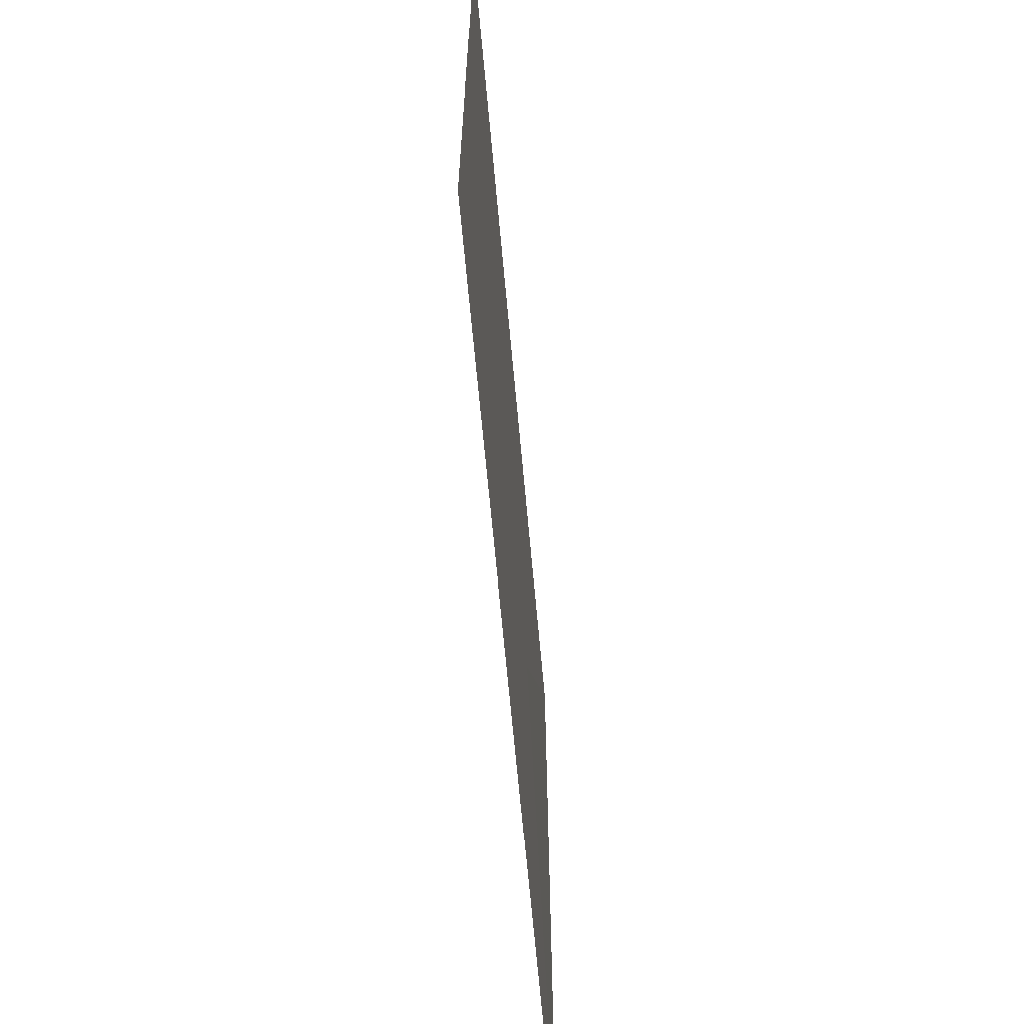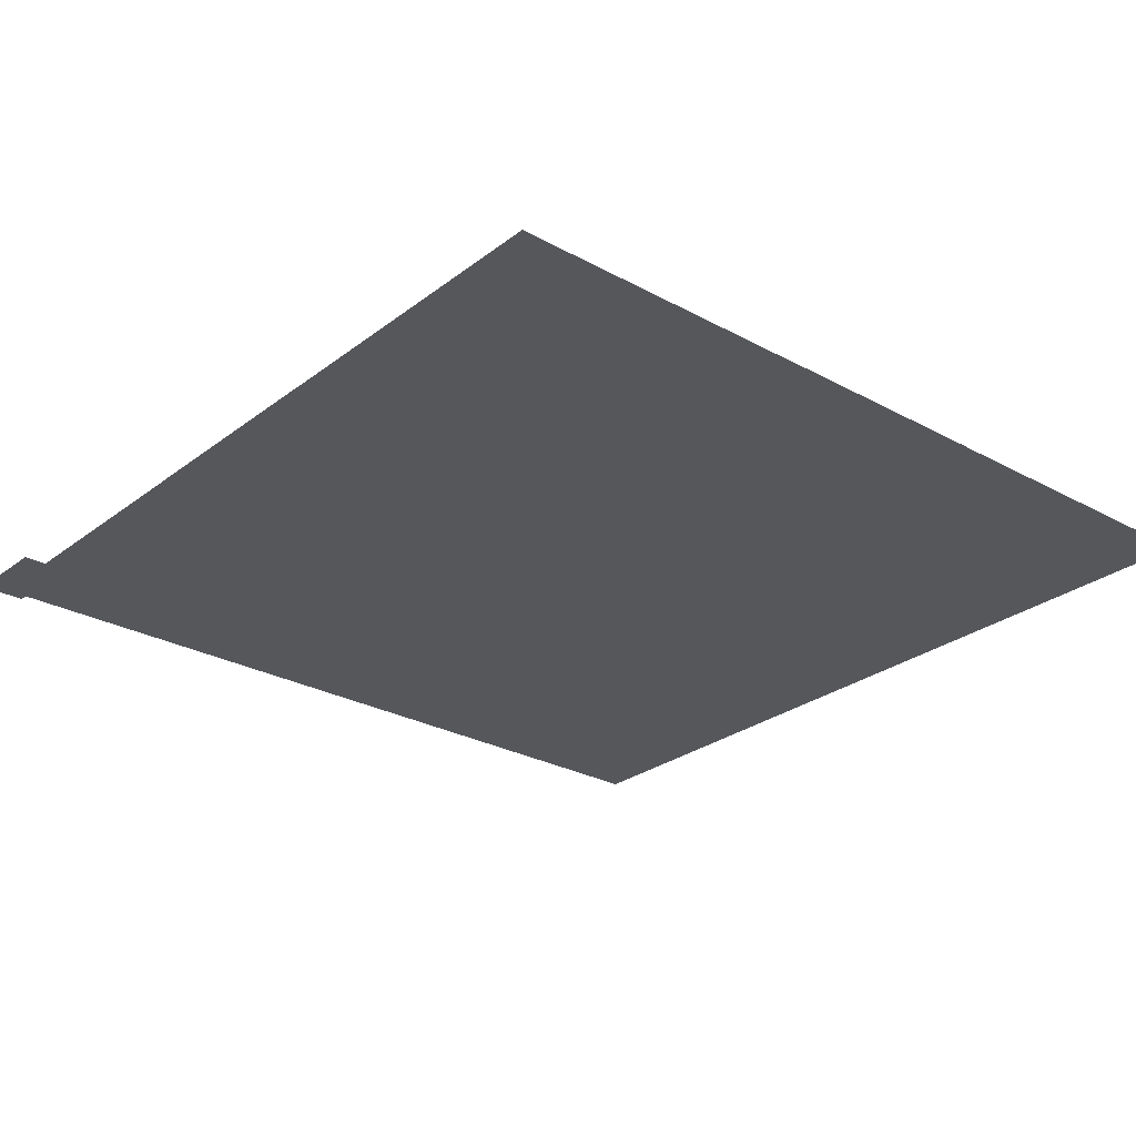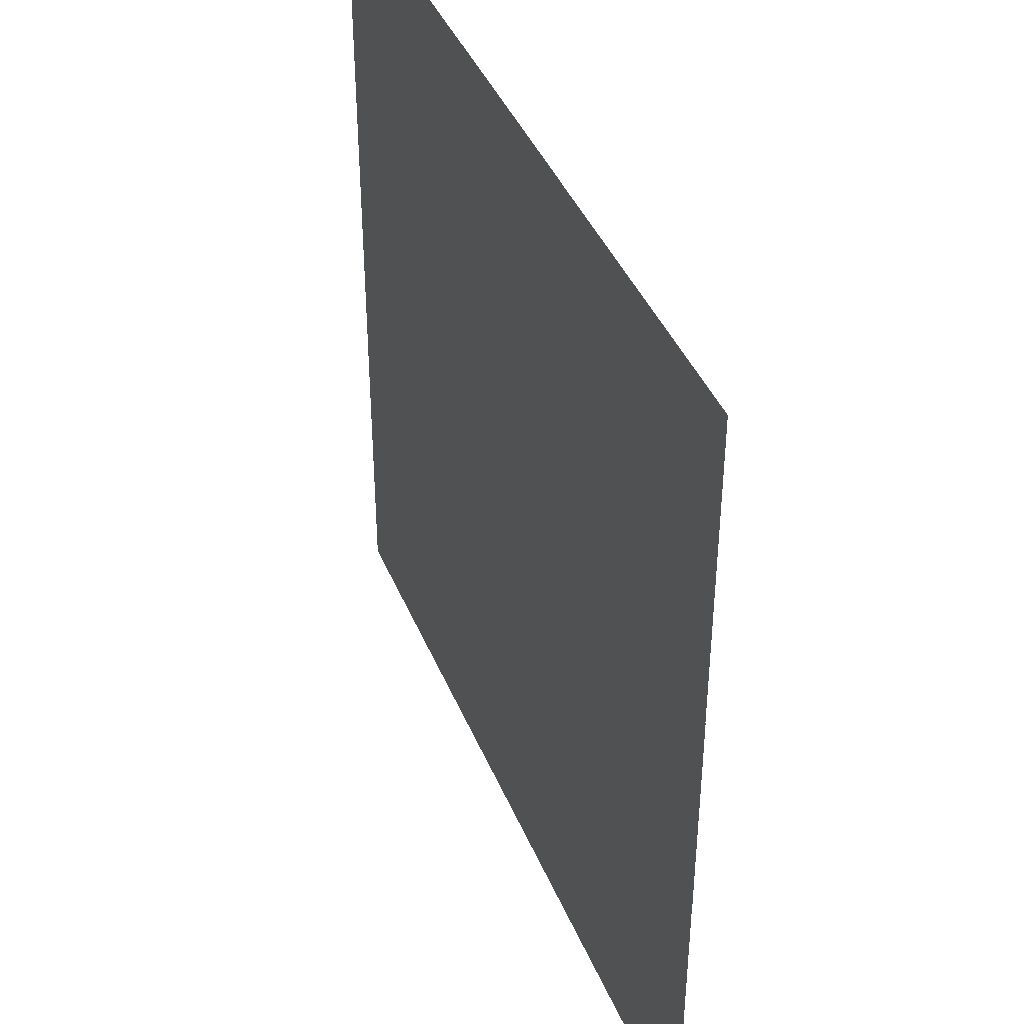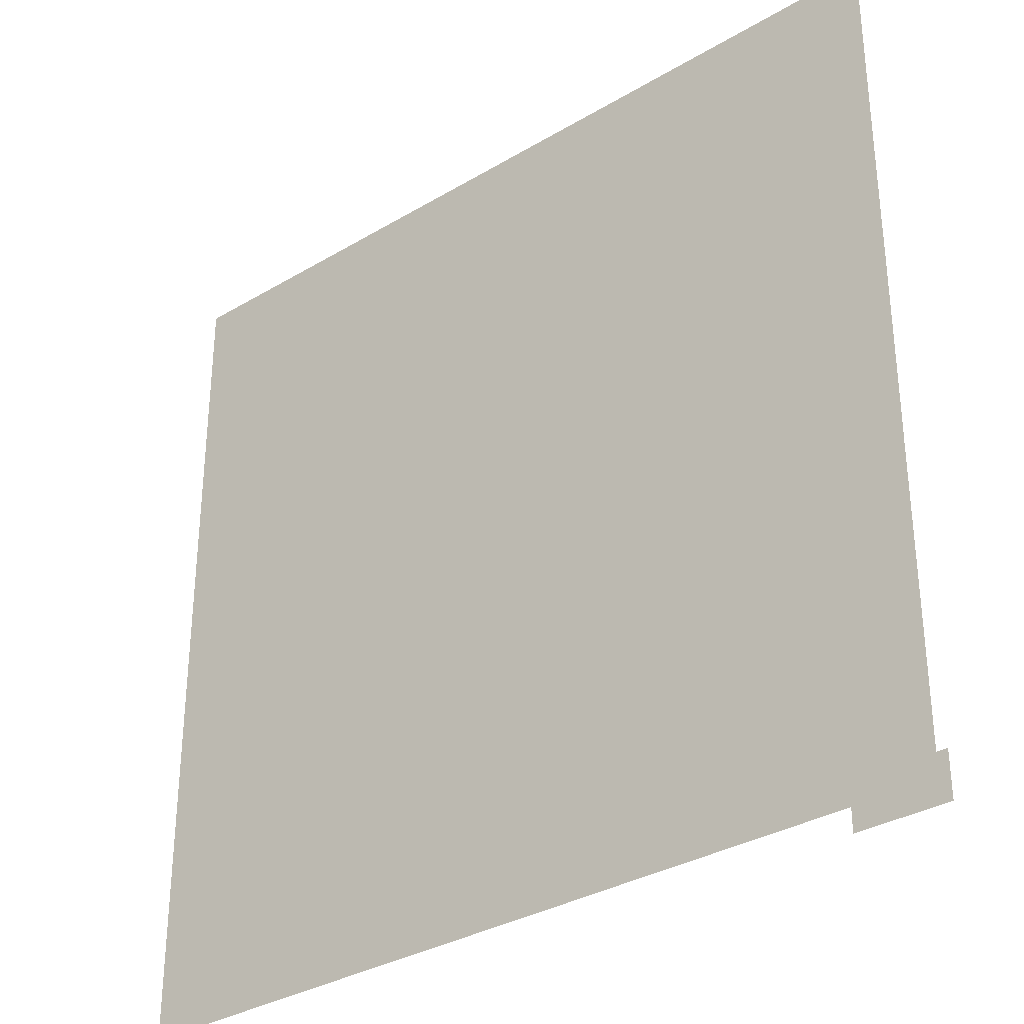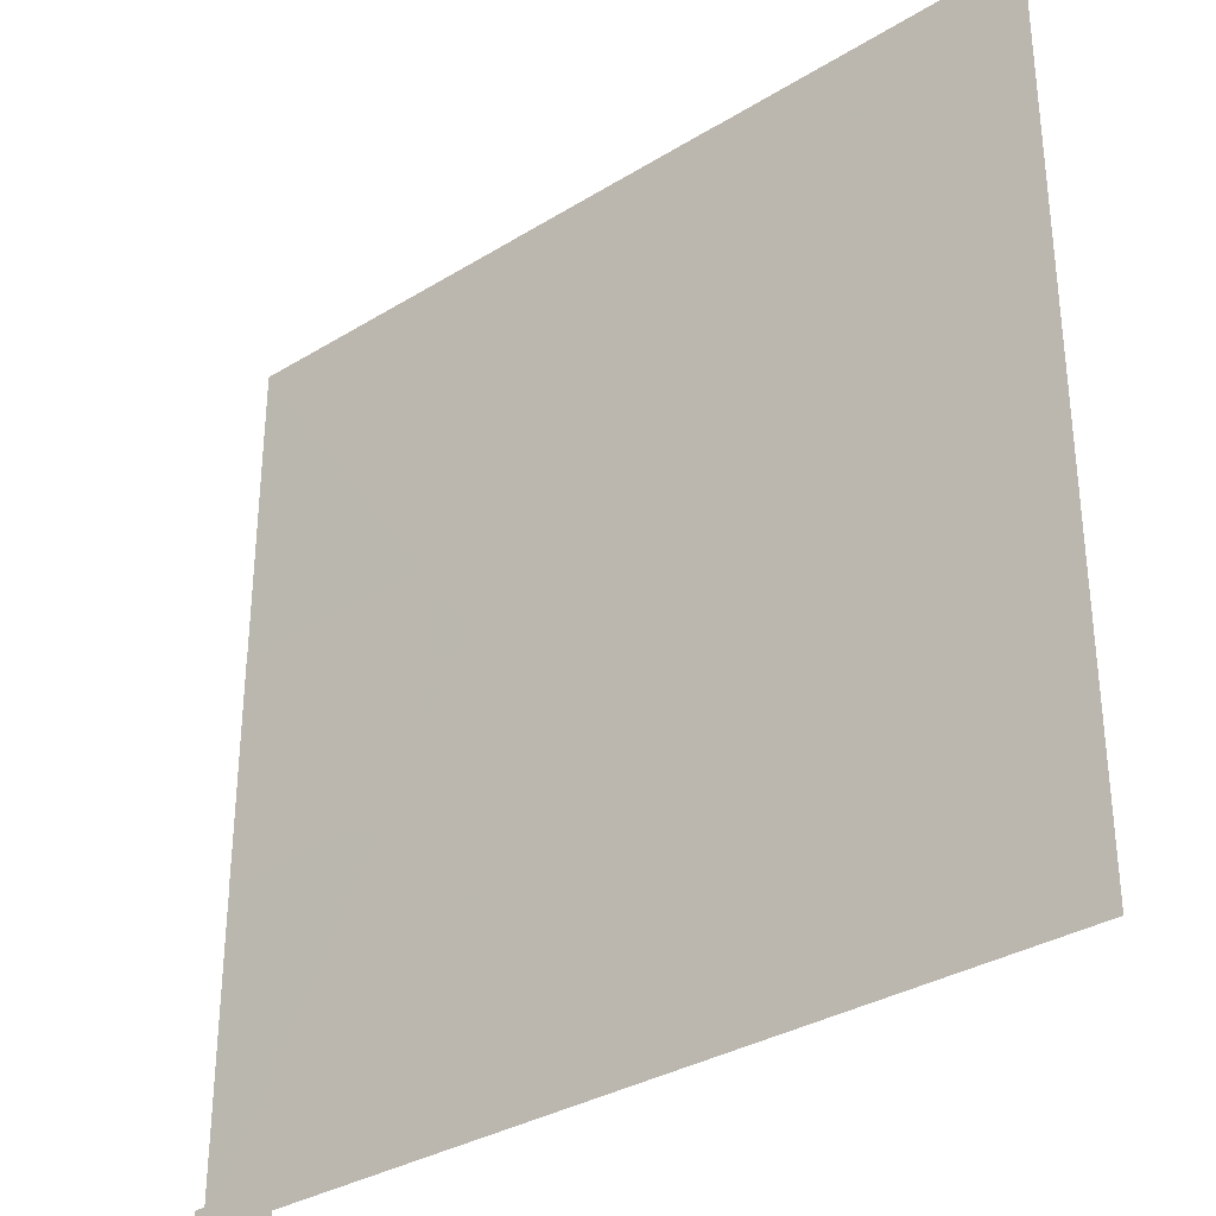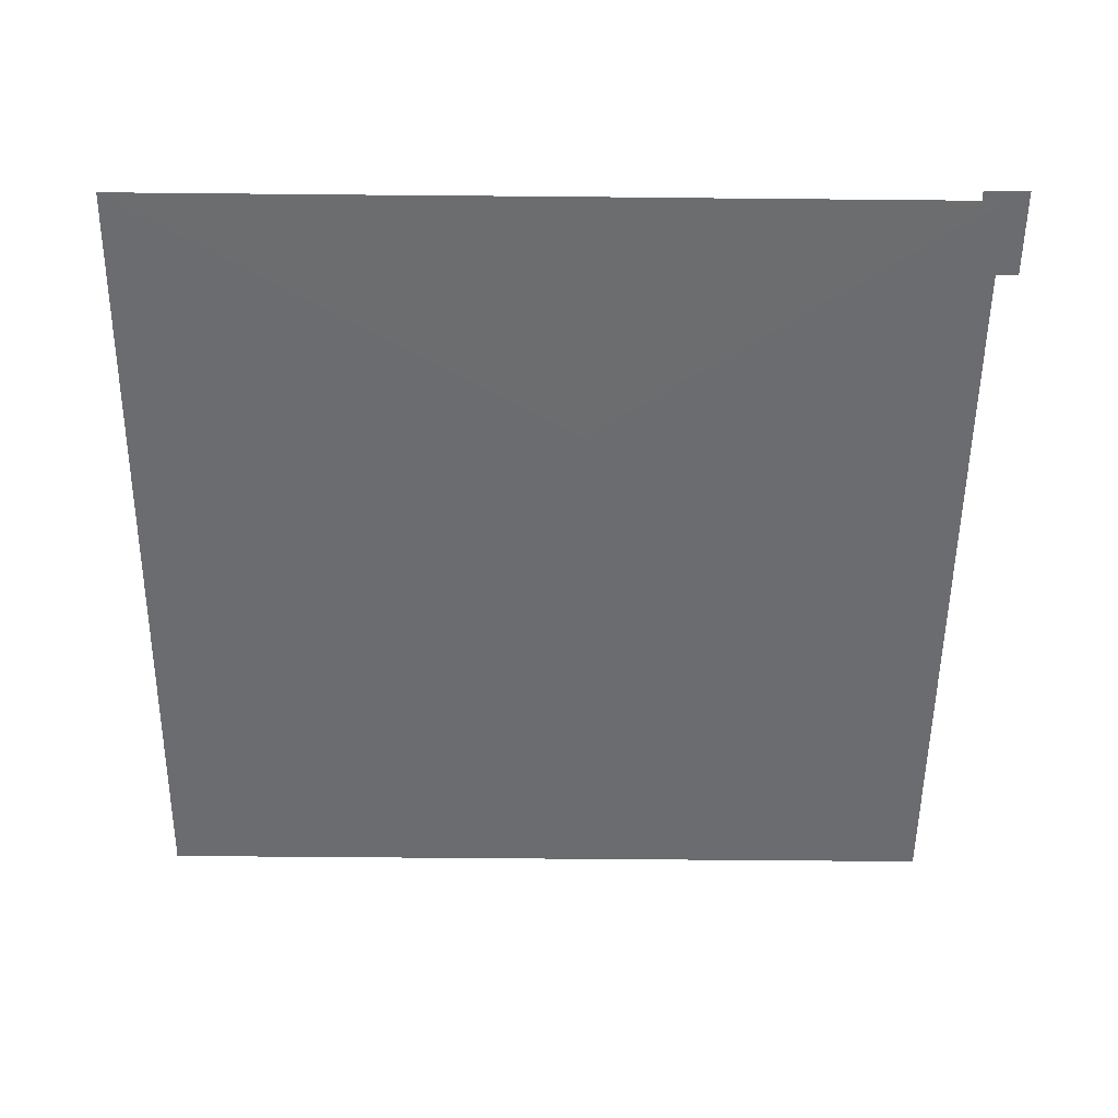
<metadata>
{"format":"obj","ext":"obj","renderer":"f3d","projection":"perspective","resolution":1024,"background":"white","views":[{"elev":-66.9,"azim":95.2,"up":"+Y"},{"elev":-26.9,"azim":49.6,"up":"+Z"},{"elev":41.4,"azim":-111.3,"up":"+Y"},{"elev":-33.0,"azim":-140.5,"up":"+Y"},{"elev":-33.0,"azim":40.3,"up":"+Y"},{"elev":-53.7,"azim":-90.6,"up":"+Z"}]}
</metadata>
<code>
g Field
v 0 0 1
v 0 3800 1
v 3800 3800 1
v 3800 0 1
f 1 2 3 4
g StartConfig
v 1200 2050 1.571
f 5 1 2
g GoalConfig
v 1200 1750 -1.571
f 6 1 2
g Robot
v 355 100 4
v -45 100 4
v -45 -100 4
v 355 -100 4
f 7 8 9 10
g Obstacle0
v 1400 1400 2
v 2400 1400 2
v 2400 2400 2
v 1400 2400 2
f 11 12 13 14
g Obstacle1
v 0 1400 2
v 1000 1400 2
v 1000 2400 2
v 0 2400 2
f 15 16 17 18
g Obstacle2
v 2800 1400 2
v 3800 1400 2
v 3800 2400 2
v 2800 2400 2
f 19 20 21 22
g Obstacle3
v 1400 0 2
v 2400 0 2
v 2400 1000 2
v 1400 1000 2
f 23 24 25 26
g Obstacle4
v 1400 2800 2
v 2400 2800 2
v 2400 3800 2
v 1400 3800 2
f 27 28 29 30
g Obstacle5
v 1000 1850 2
v 1400 1850 2
v 1400 1950 2
v 1000 1950 2
f 31 32 33 34

</code>
